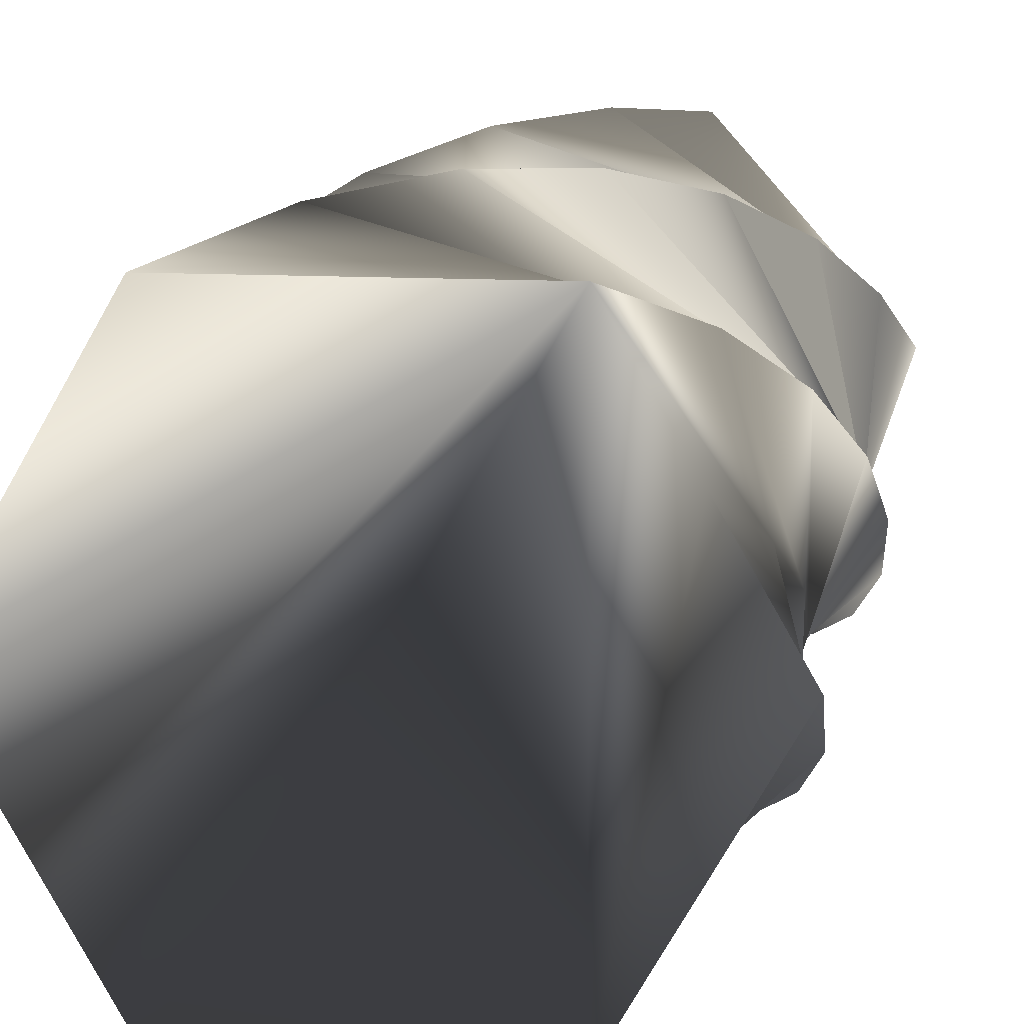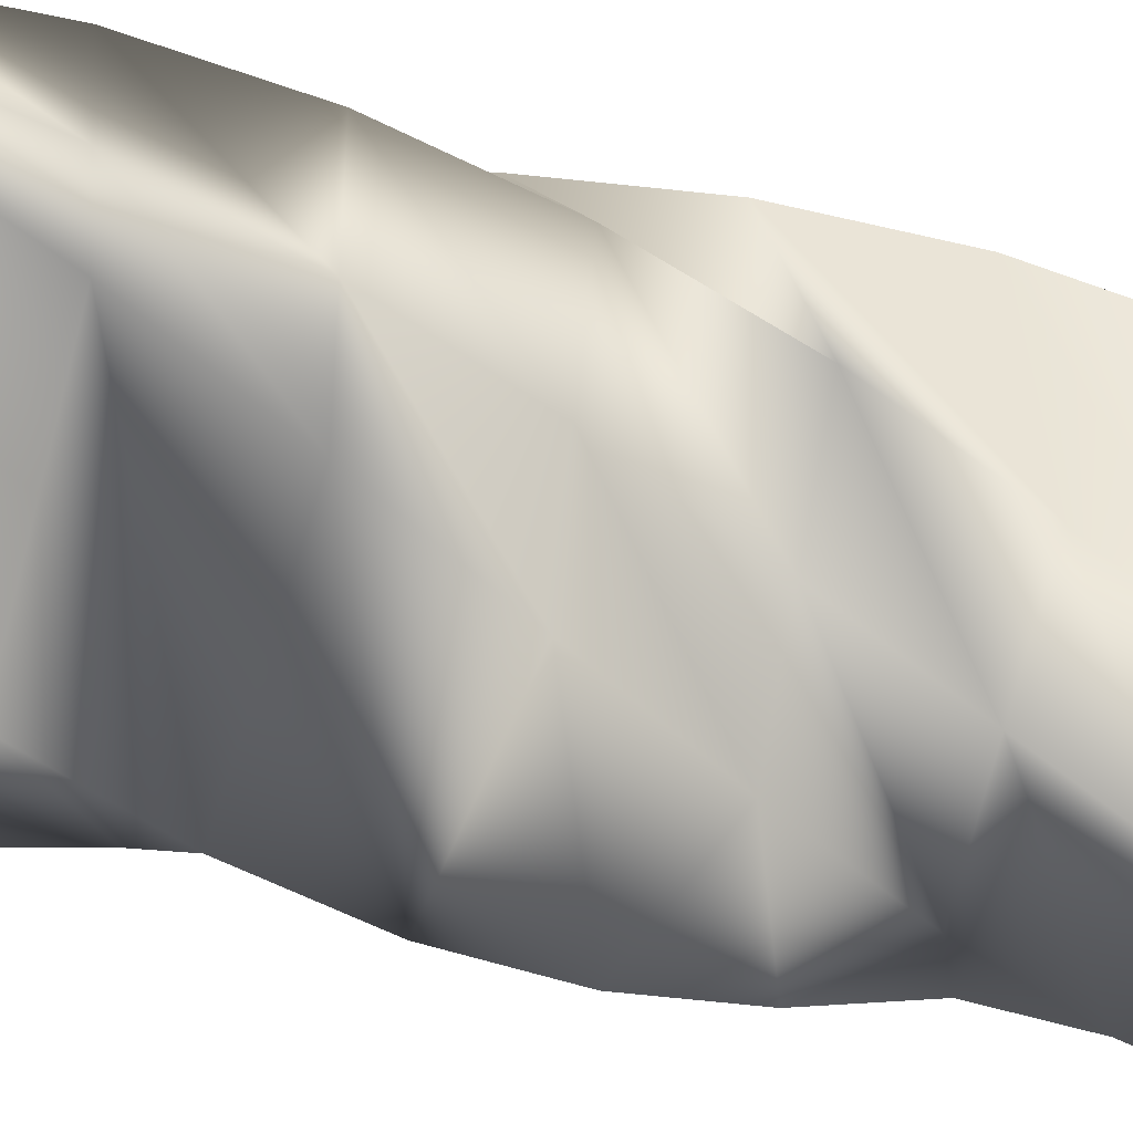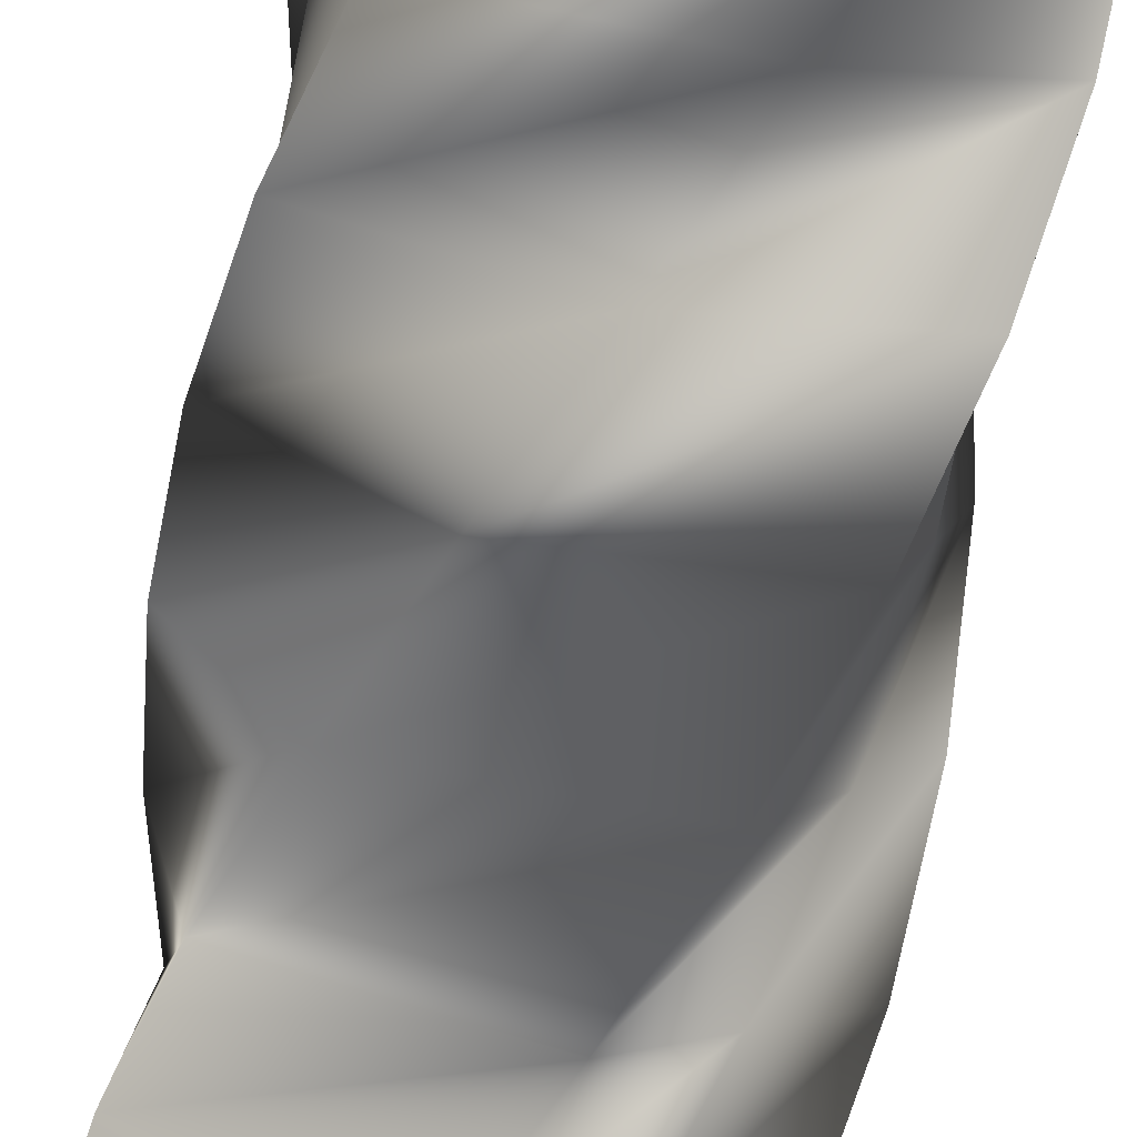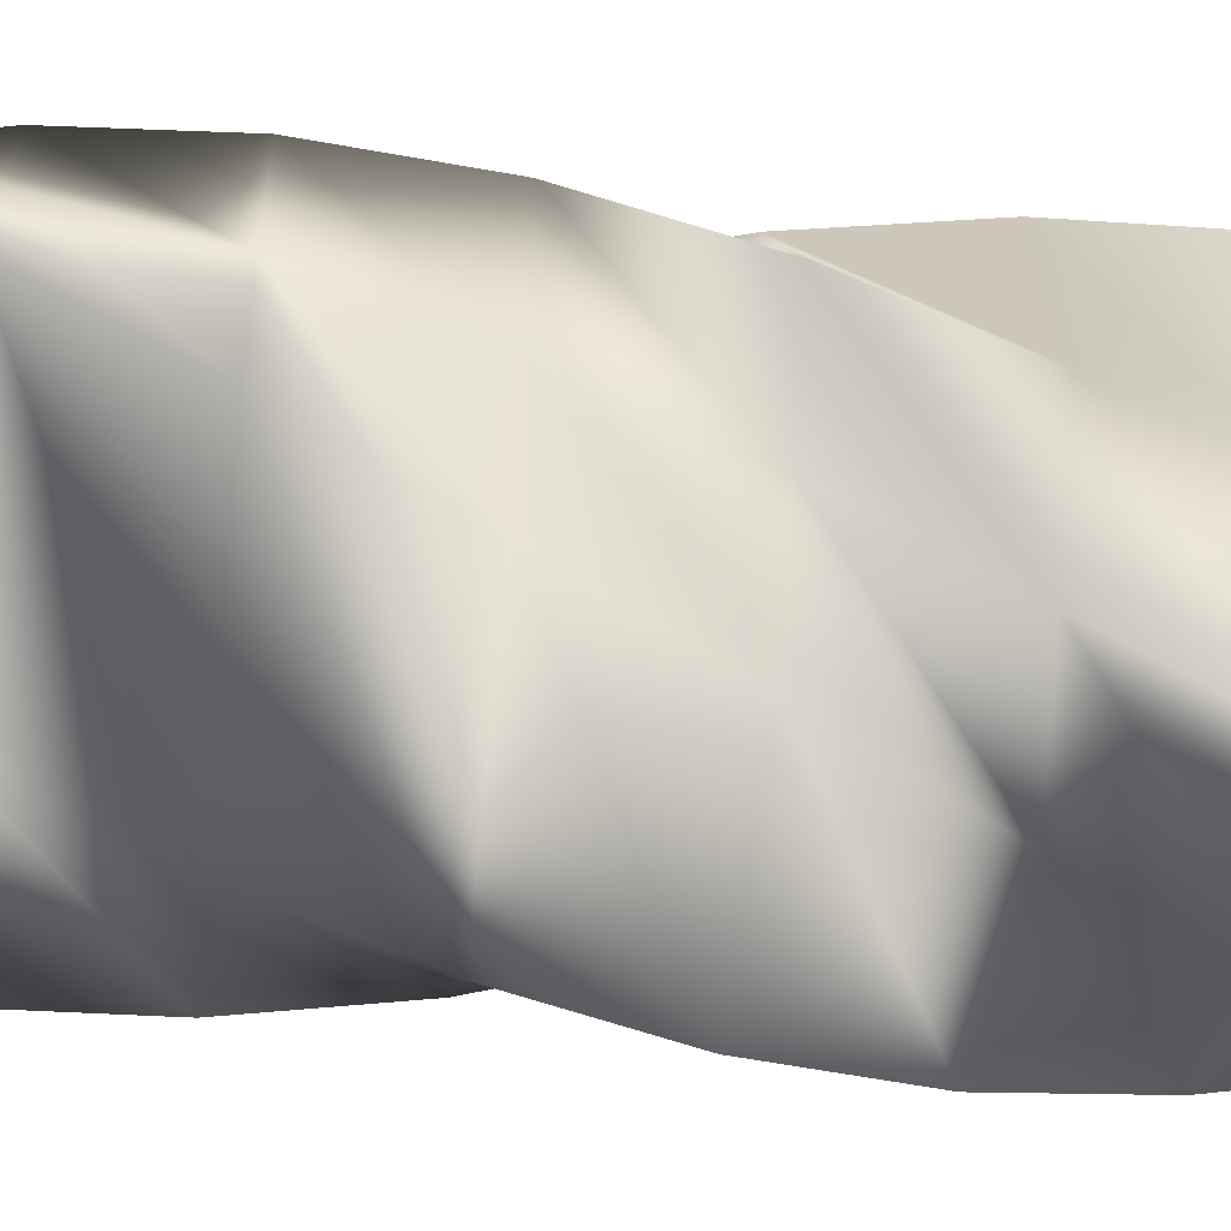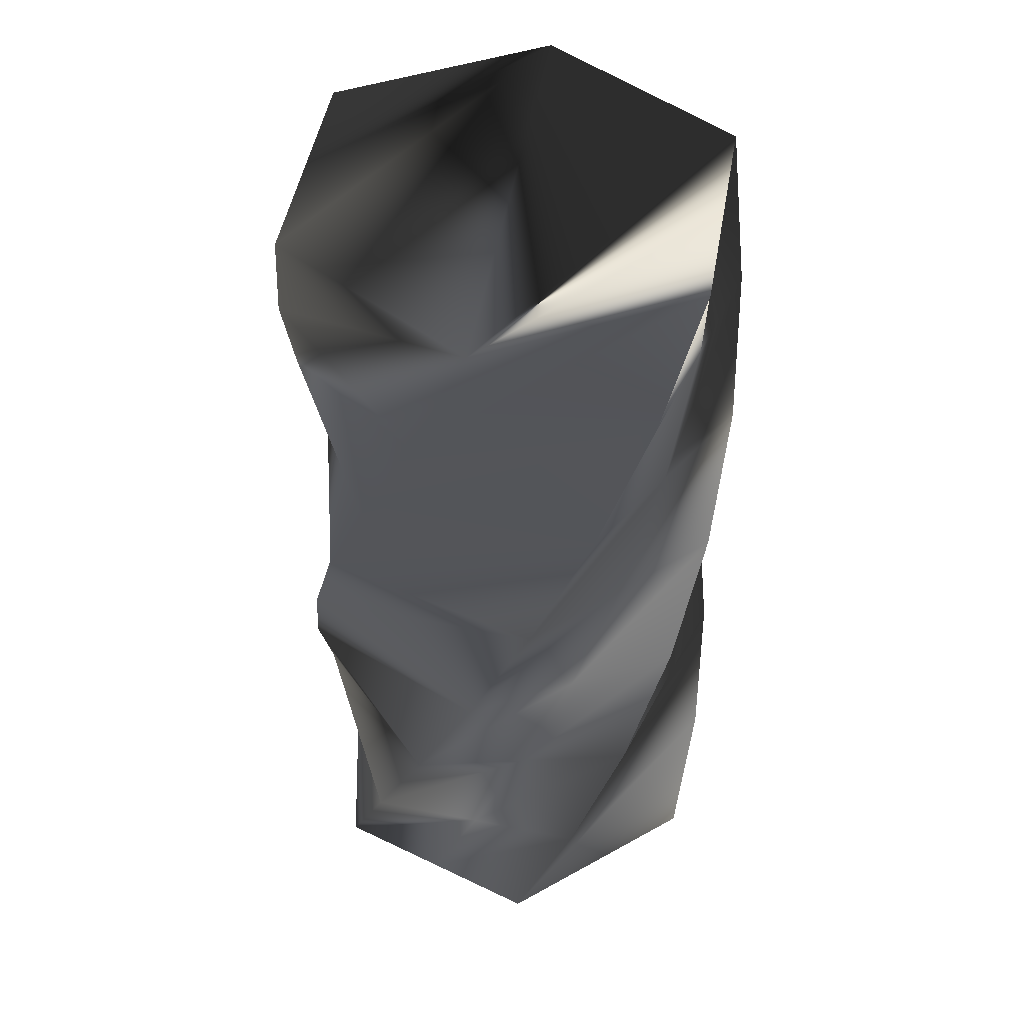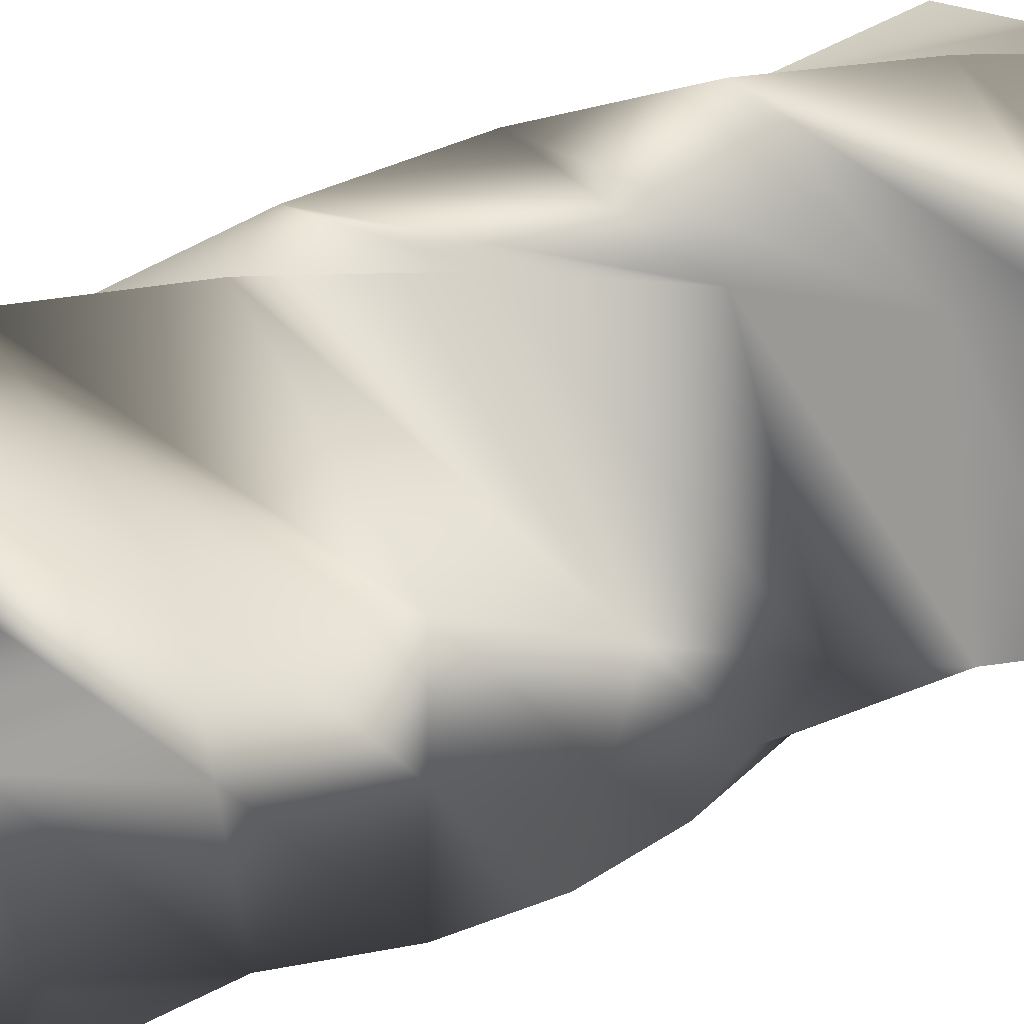
<metadata>
{"format":"obj","ext":"obj","renderer":"f3d","projection":"perspective","resolution":1024,"background":"white","views":[{"elev":10.4,"azim":-170.5,"up":"+Y"},{"elev":-36.3,"azim":-110.3,"up":"+Y"},{"elev":-74.8,"azim":169.5,"up":"+Y"},{"elev":-54.4,"azim":-96.3,"up":"+Y"},{"elev":48.8,"azim":-91.8,"up":"+Z"},{"elev":32.3,"azim":-125.1,"up":"+Y"}]}
</metadata>
<code>
v 7 12.12 72
v -12.28 6.726 88
v -10.01 9.788 80
v -13.64 3.167 96
v -4.076 13.39 96
v -13.3 -4.375 112
v -10.44 9.329 112
v -7.536 11.8 104
v -11.63 -7.799 120
v -12.57 6.169 120
v -9.319 -10.45 128
v -7 -12.12 72
v 7 -12.12 72
v 0.3138 -14 88
v 12.28 -6.726 88
v 13.99 0.6275 104
v 4.076 -13.39 96
v -14 1e-06 72
v -11.96 -7.27 88
v -13.48 -3.775 80
v -3.472 -13.56 80
v 10.44 -9.329 112
v 7.536 -11.8 104
v 12.57 -6.169 120
v 0.9409 -13.97 120
v -2.86 -13.7 112
v 13.71 -2.847 128
v 4.388 -13.29 128
v -10.22 -6.527 104
v -8.08 -9.04 112
v -13.99 -0.6275 104
v -5.343 -10.88 120
v -10.5 6.062 72
v -11.75 3.007 80
v -12.12 -0.2718 88
v -11.6 -3.53 96
v -9.561 -10.23 96
v -6.45 -12.43 104
v 10.01 -9.788 80
v 12.12 0.2718 88
v 11.6 3.53 96
v 13.64 -3.167 96
v 8.08 9.04 112
v 13.3 4.375 112
v 10.22 6.527 104
v 9.319 10.45 128
v 11.63 7.799 120
v 2.465 11.87 128
v 10.5 -6.062 72
v 13.48 3.775 80
v 11.75 -3.007 80
v 6.45 12.43 104
v 5.343 10.88 120
v -4.388 13.29 128
v -0.9409 13.97 120
v 3.472 13.56 80
v -0.3138 14 88
v 11.96 7.27 88
v 9.561 10.23 96
v 2.86 13.7 112
v -13.71 2.847 128
v -2.465 -11.87 128
v 14 1e-06 72
v -7 12.12 72
f 3 56 1
f 3 1 64
f 2 57 56
f 2 56 3
f 4 5 57
f 4 57 2
f 31 8 5
f 31 5 4
f 6 7 8
f 6 8 31
f 9 10 7
f 9 7 6
f 11 61 10
f 11 10 9
f 39 21 12
f 39 12 13
f 15 14 21
f 15 21 39
f 42 17 14
f 42 14 15
f 16 23 17
f 16 17 42
f 44 22 23
f 44 23 16
f 47 24 22
f 47 22 44
f 46 27 24
f 46 24 47
f 21 20 18
f 21 18 12
f 14 19 20
f 14 20 21
f 17 37 19
f 17 19 14
f 23 38 37
f 23 37 17
f 22 26 38
f 22 38 23
f 24 25 26
f 24 26 22
f 27 28 25
f 27 25 24
f 34 3 64
f 34 64 33
f 35 2 3
f 35 3 34
f 36 4 2
f 36 2 35
f 29 31 4
f 29 4 36
f 30 6 31
f 30 31 29
f 32 9 6
f 32 6 30
f 62 11 9
f 62 9 32
f 20 34 33
f 20 33 18
f 19 35 34
f 19 34 20
f 37 36 35
f 37 35 19
f 38 29 36
f 38 36 37
f 26 30 29
f 26 29 38
f 25 32 30
f 25 30 26
f 28 62 32
f 28 32 25
f 51 39 13
f 51 13 49
f 40 15 39
f 40 39 51
f 41 42 15
f 41 15 40
f 45 16 42
f 45 42 41
f 43 44 16
f 43 16 45
f 53 47 44
f 53 44 43
f 48 46 47
f 48 47 53
f 50 51 49
f 50 49 63
f 58 40 51
f 58 51 50
f 59 41 40
f 59 40 58
f 52 45 41
f 52 41 59
f 60 43 45
f 60 45 52
f 55 53 43
f 55 43 60
f 54 48 53
f 54 53 55
f 56 50 63
f 56 63 1
f 57 58 50
f 57 50 56
f 5 59 58
f 5 58 57
f 8 52 59
f 8 59 5
f 7 60 52
f 7 52 8
f 10 55 60
f 10 60 7
f 61 54 55
f 61 55 10
f 11 62 61
f 62 28 61
f 28 27 61
f 27 54 61
f 27 48 54
f 27 46 48
f 1 63 64
f 63 49 64
f 49 13 64
f 13 12 64
f 12 33 64
f 12 18 33

</code>
